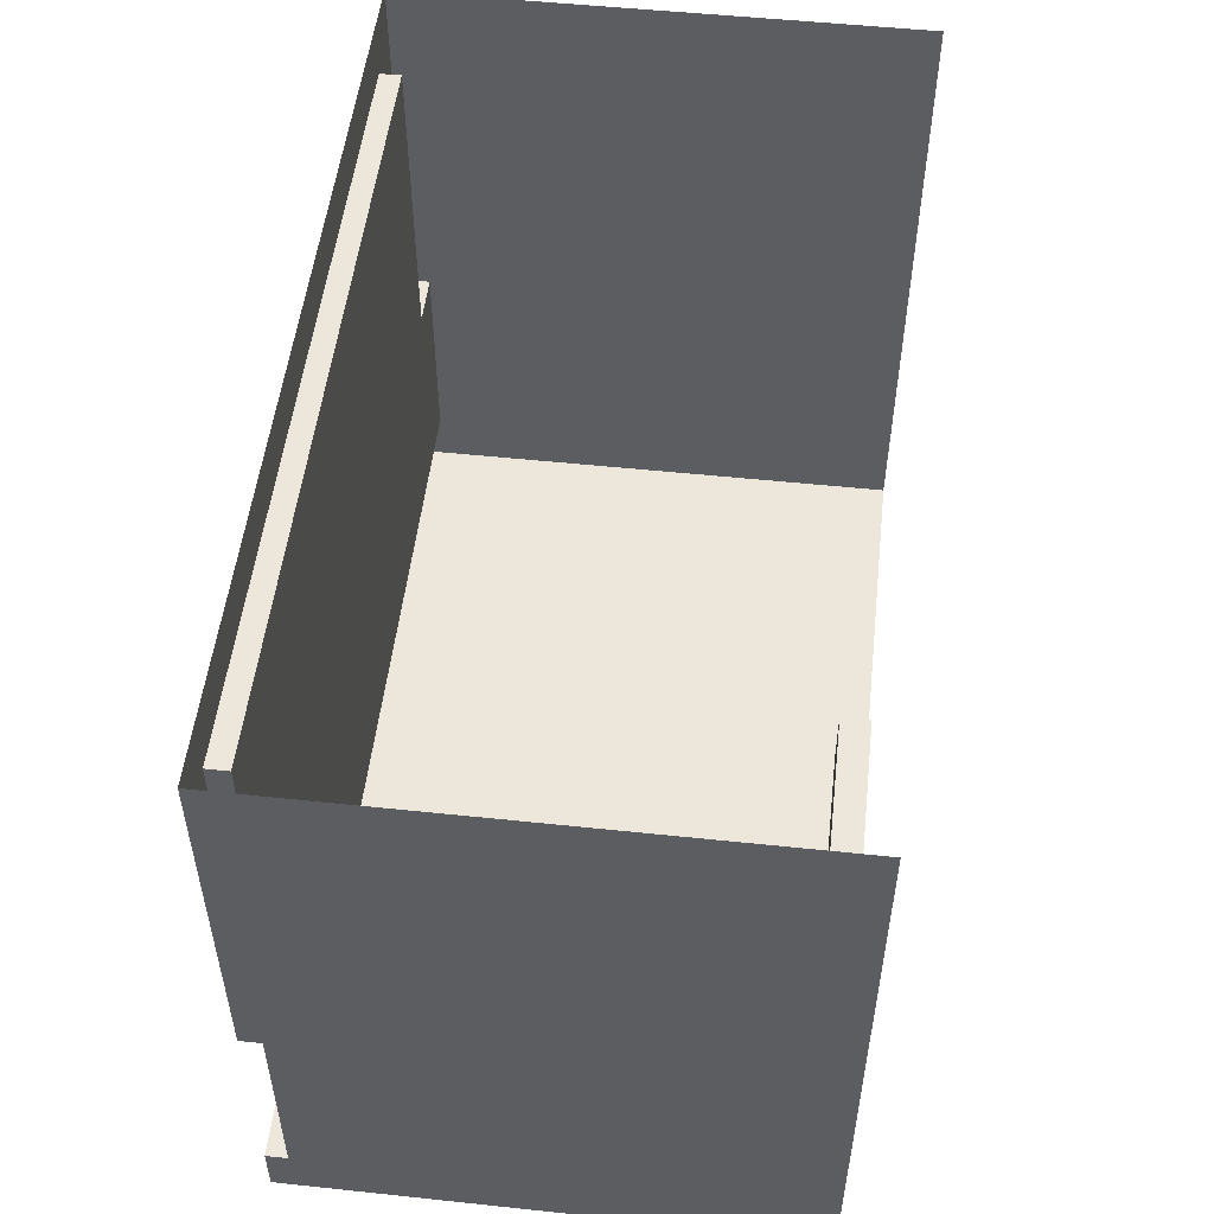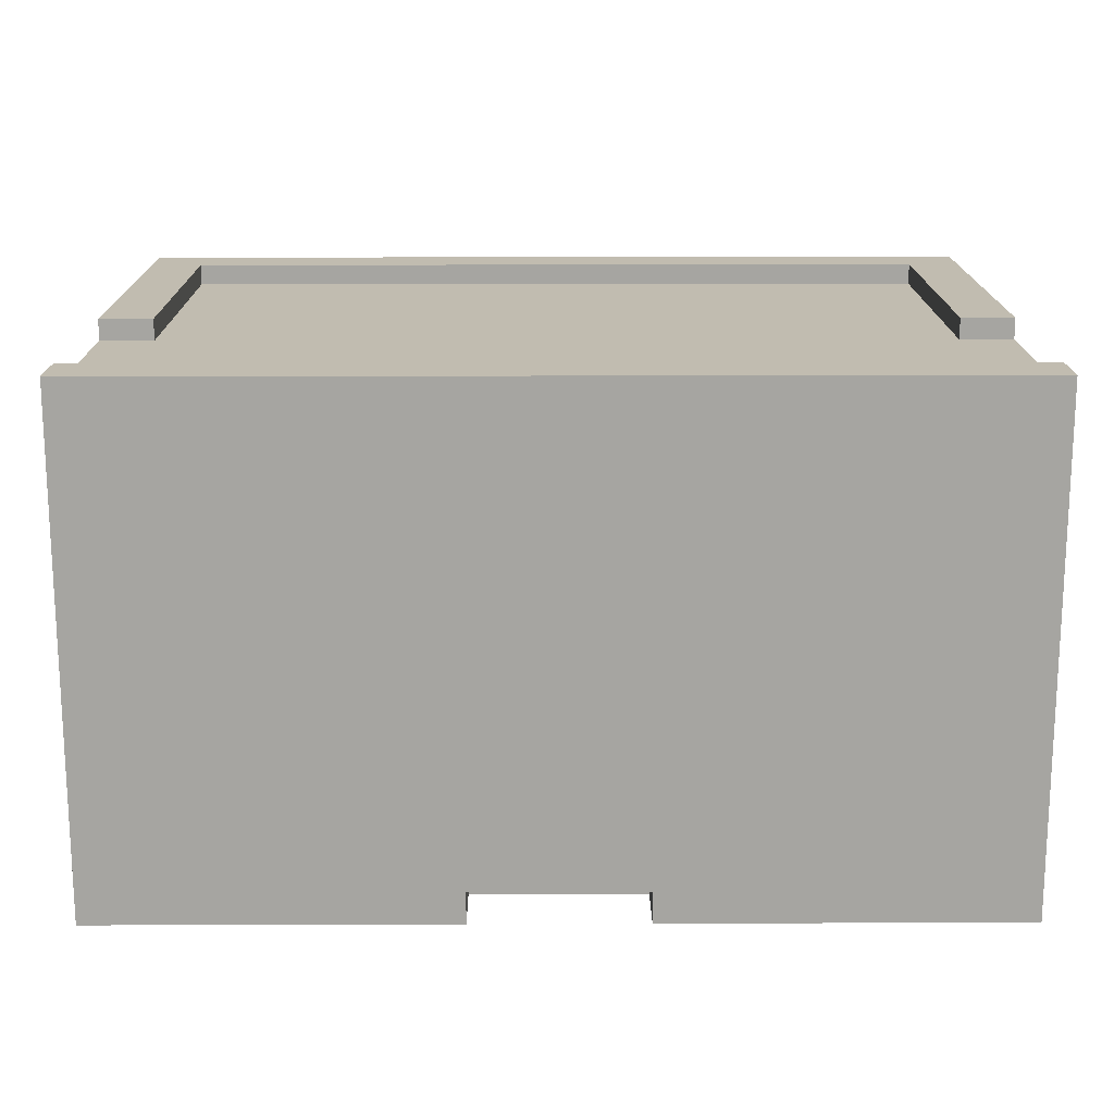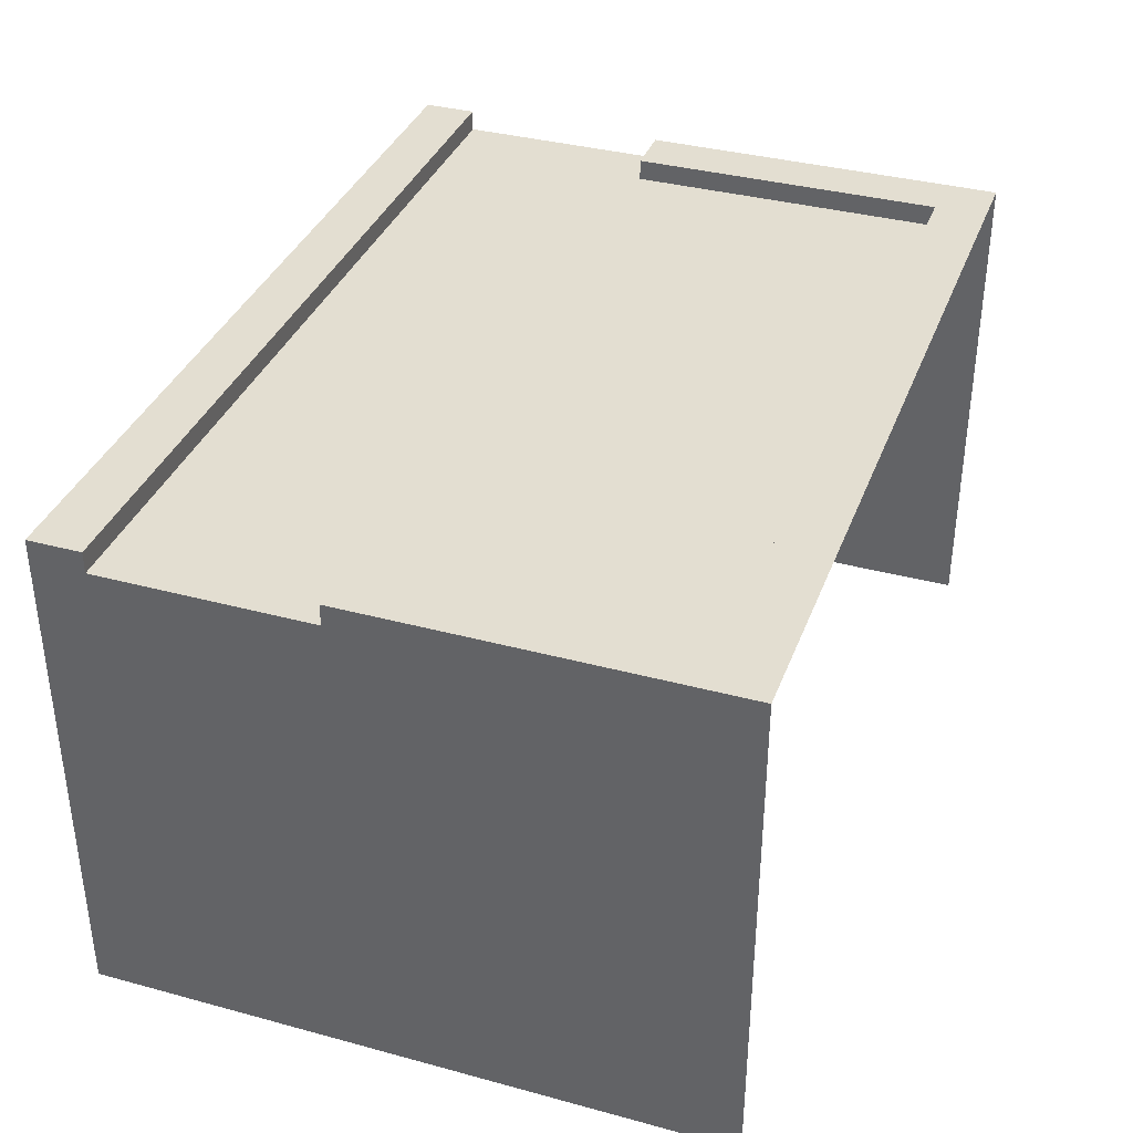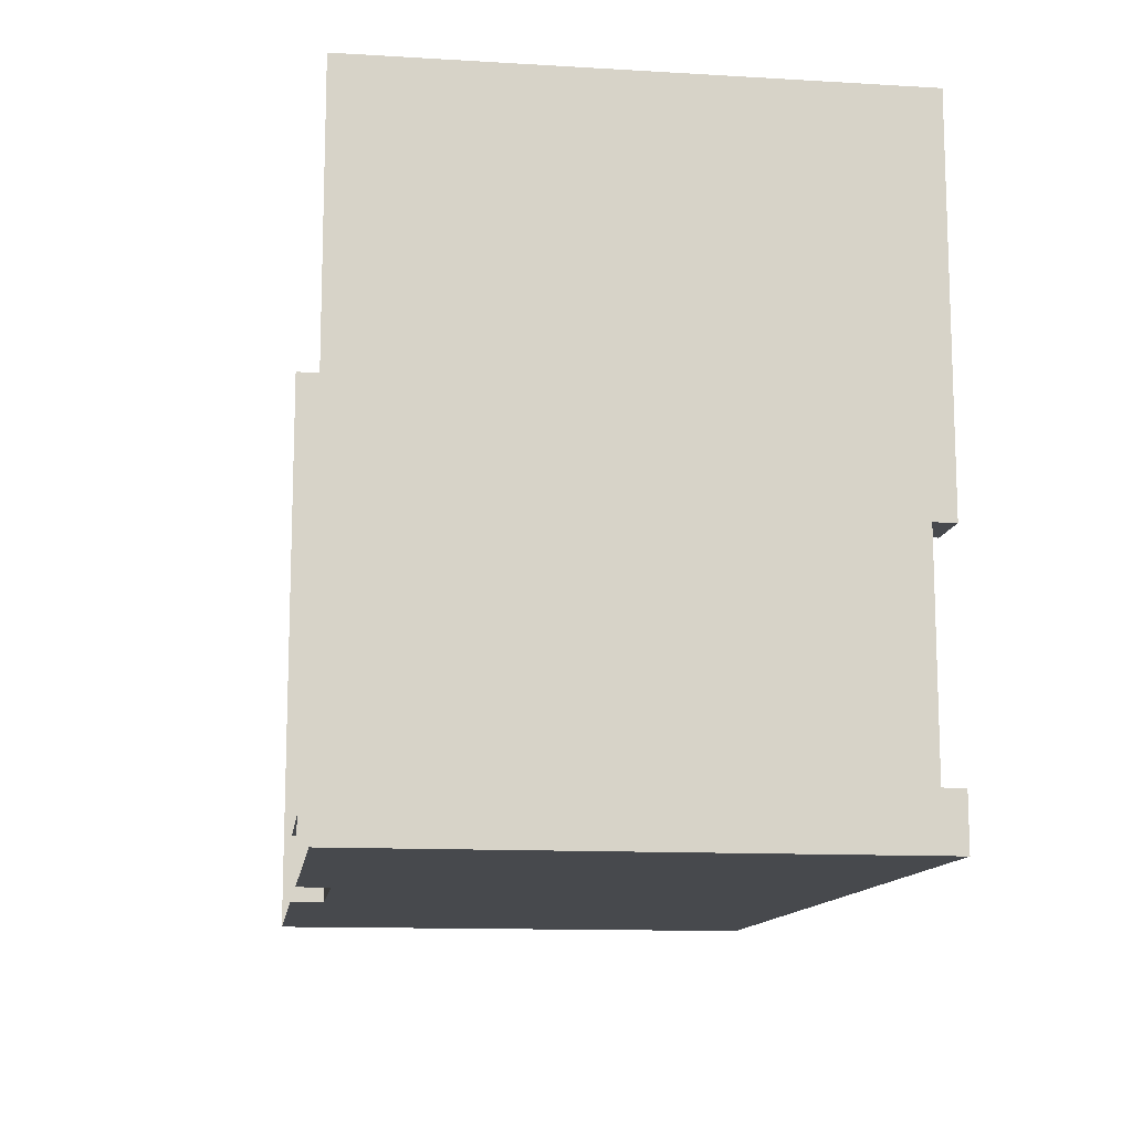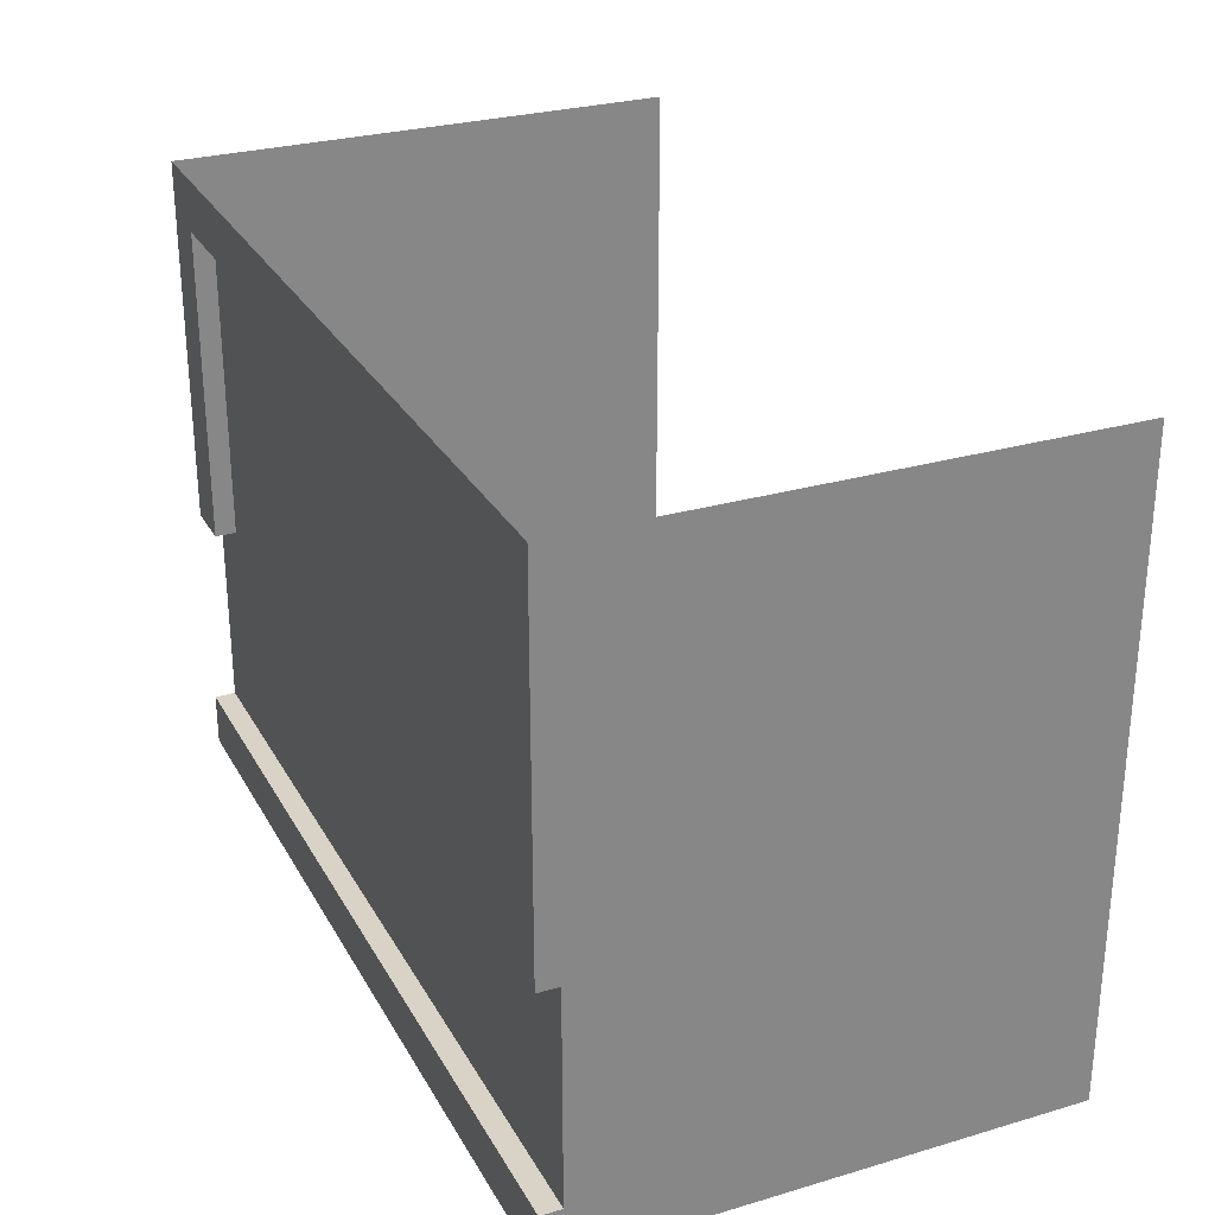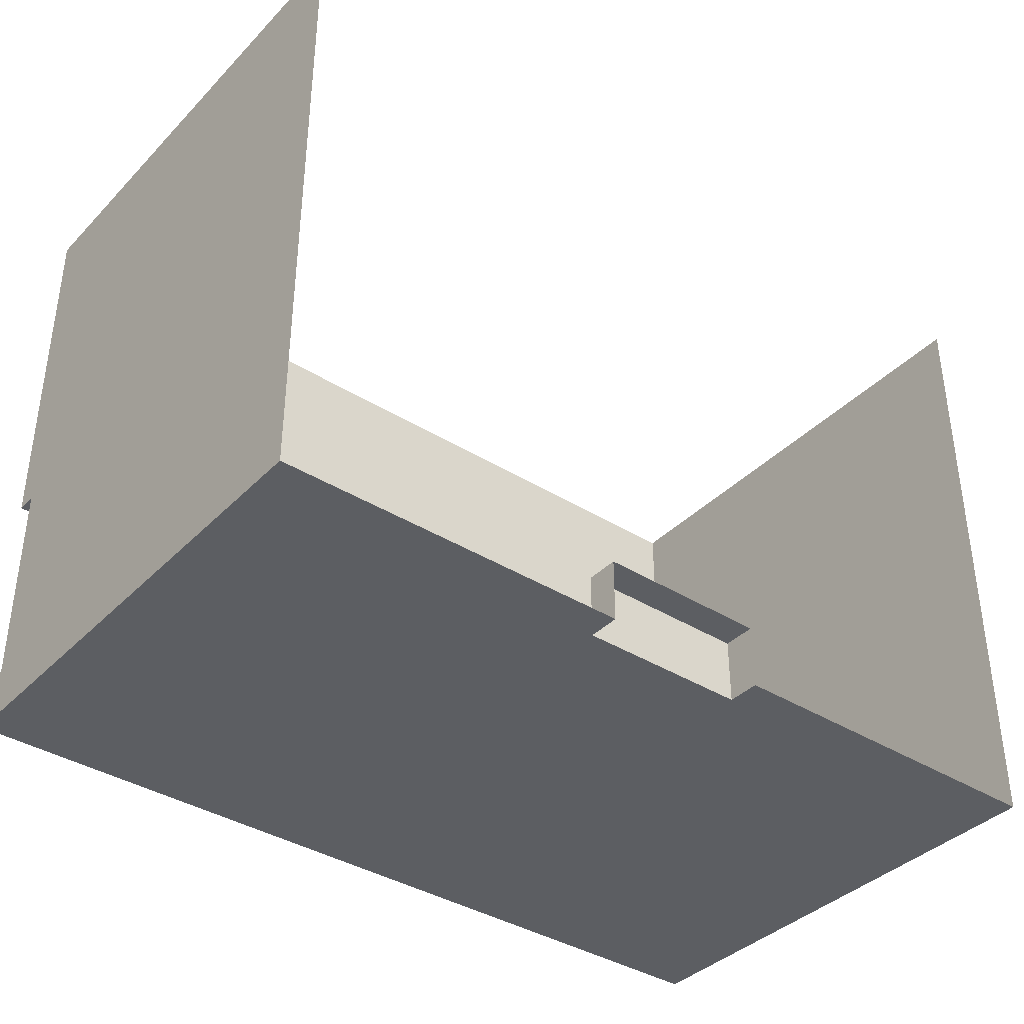
<metadata>
{"format":"obj","ext":"obj","renderer":"f3d","projection":"perspective","resolution":1024,"background":"white","views":[{"elev":52.2,"azim":-83.5,"up":"+Z"},{"elev":16.5,"azim":179.6,"up":"+Y"},{"elev":36.3,"azim":-70.6,"up":"+Y"},{"elev":-12.4,"azim":82.1,"up":"+Z"},{"elev":28.0,"azim":-114.0,"up":"+Z"},{"elev":-38.1,"azim":-38.4,"up":"+Z"}]}
</metadata>
<code>
g default
v -20.75 22.5 -15
v 20.75 22.5 -15
v 4 0 -15
v -4 0 -15
v -4 0 -12
v 4 0 -12
v -20.75 22.5 15
v 20.75 22.5 15
v 20.75 22.5 -12.5
v -20.75 22.5 -12.5
v -20.75 21.5 -12.5
v 20.75 21.5 -12.5
v 18.25 22.5 12.5
v -18.25 22.5 12.5
v 20.75 22.5 -2.5
v 18.25 22.5 -2.5
v -18.25 22.5 -2.5
v -20.75 22.5 -2.5
v -20.75 21.5 -2.5
v 20.75 21.5 -2.5
v -18.25 21.5 12.5
v -18.25 21.5 -2.5
v 18.25 21.5 12.5
v 18.25 21.5 -2.5
v -20.75 -1.5 15
v -20.75 -1.5 -2.5
v -20.75 -1.5 -12.5
v -20.75 -1.5 -15
v -4 -1.5 -15
v -4 -1.5 -12
v 4 -1.5 -12
v 4 -1.5 -15
v 20.75 -1.5 -15
v 20.75 -1.5 -12.5
v 20.75 -1.5 -2.5
v 20.75 -1.5 15
g polySurface10 polySurface4
f 10 1 11
f 9 12 2
f 3 4 1 2
f 4 3 6 5
f 7 14 17 18
f 18 19 7
f 15 8 20
f 16 13 8 15
f 14 7 8 13
f 22 21 23 24
f 1 10 9 2
f 11 22 24 12
f 17 14 21 22
f 14 13 23 21
f 13 16 24 23
f 9 10 11 12
f 15 20 24 16
f 20 12 24
f 11 19 22
f 19 18 17 22
f 26 25 7 19
f 11 27 26 19
f 1 28 27 11
f 29 28 1 4
f 30 29 4 5
f 31 30 5 6
f 3 32 31 6
f 33 32 3 2
f 34 33 2 12
f 20 35 34 12
f 20 8 36 35

</code>
